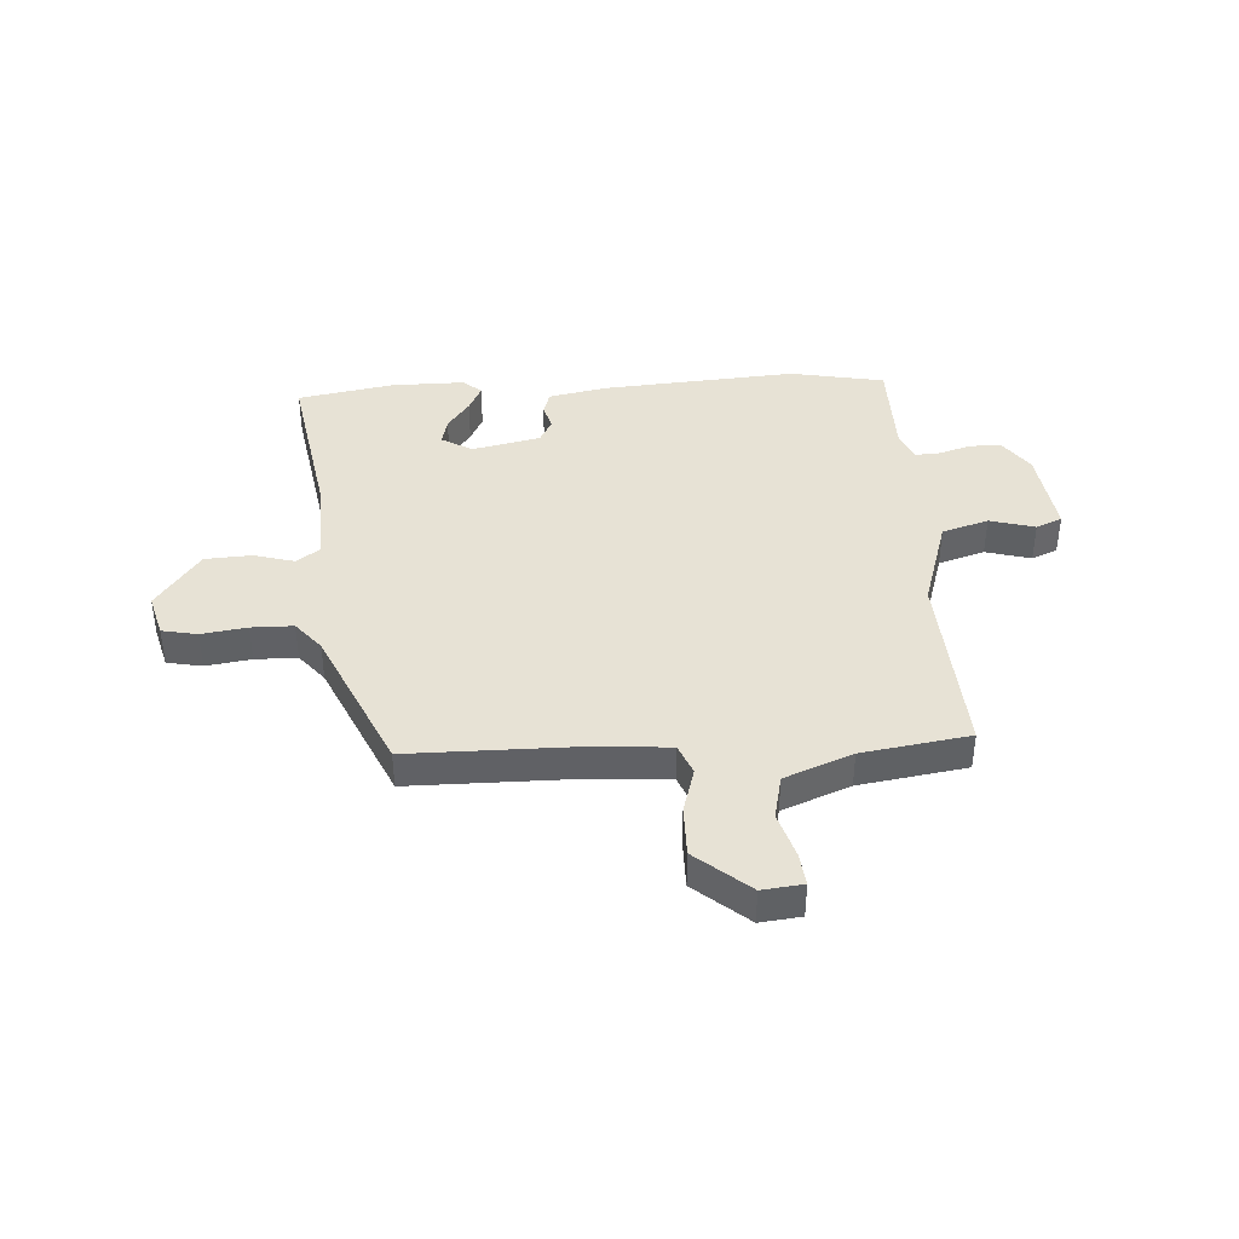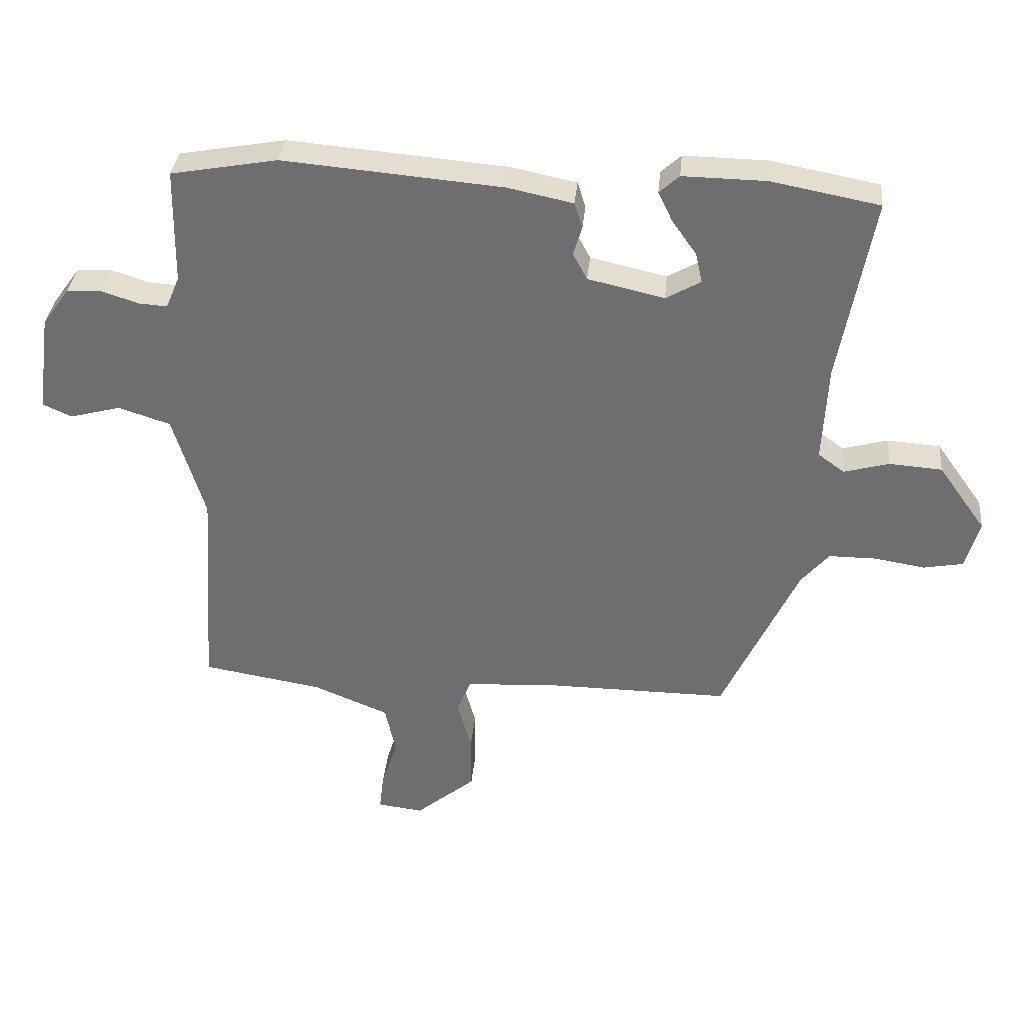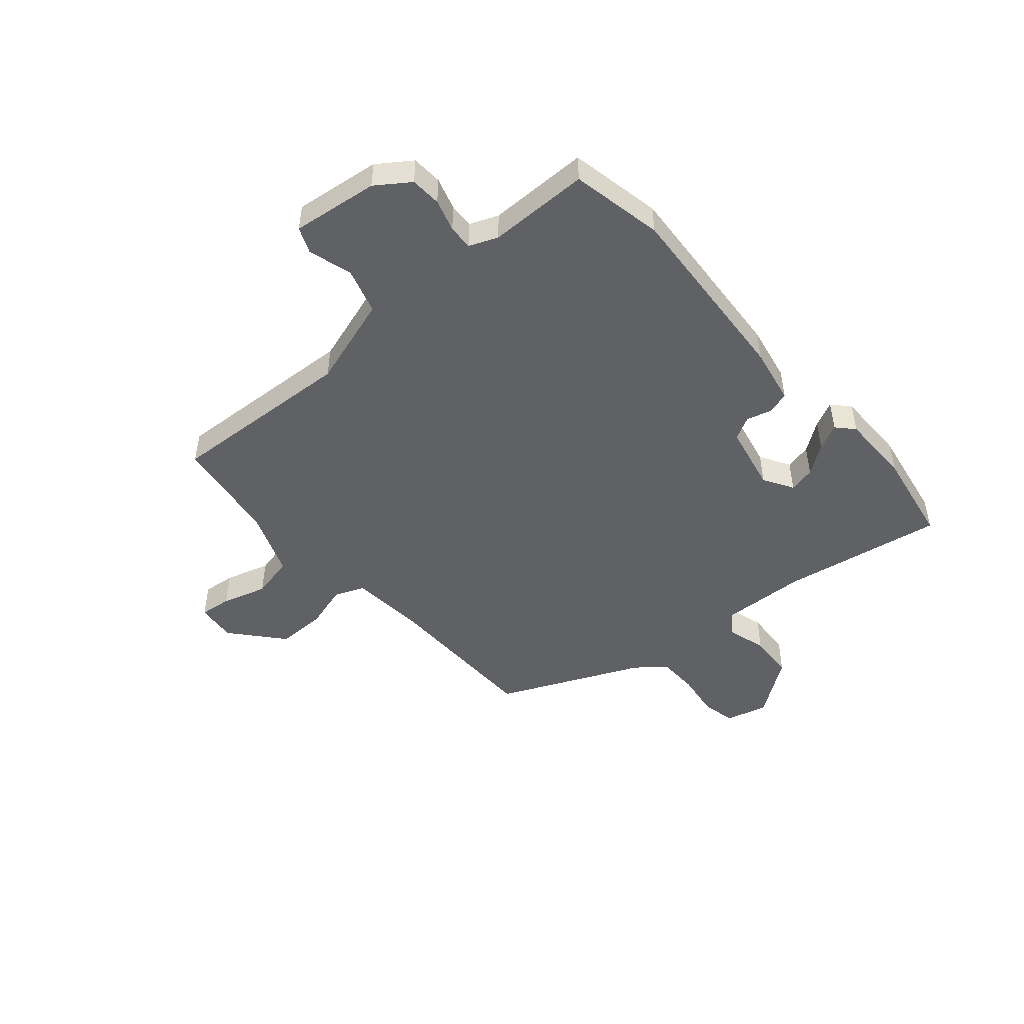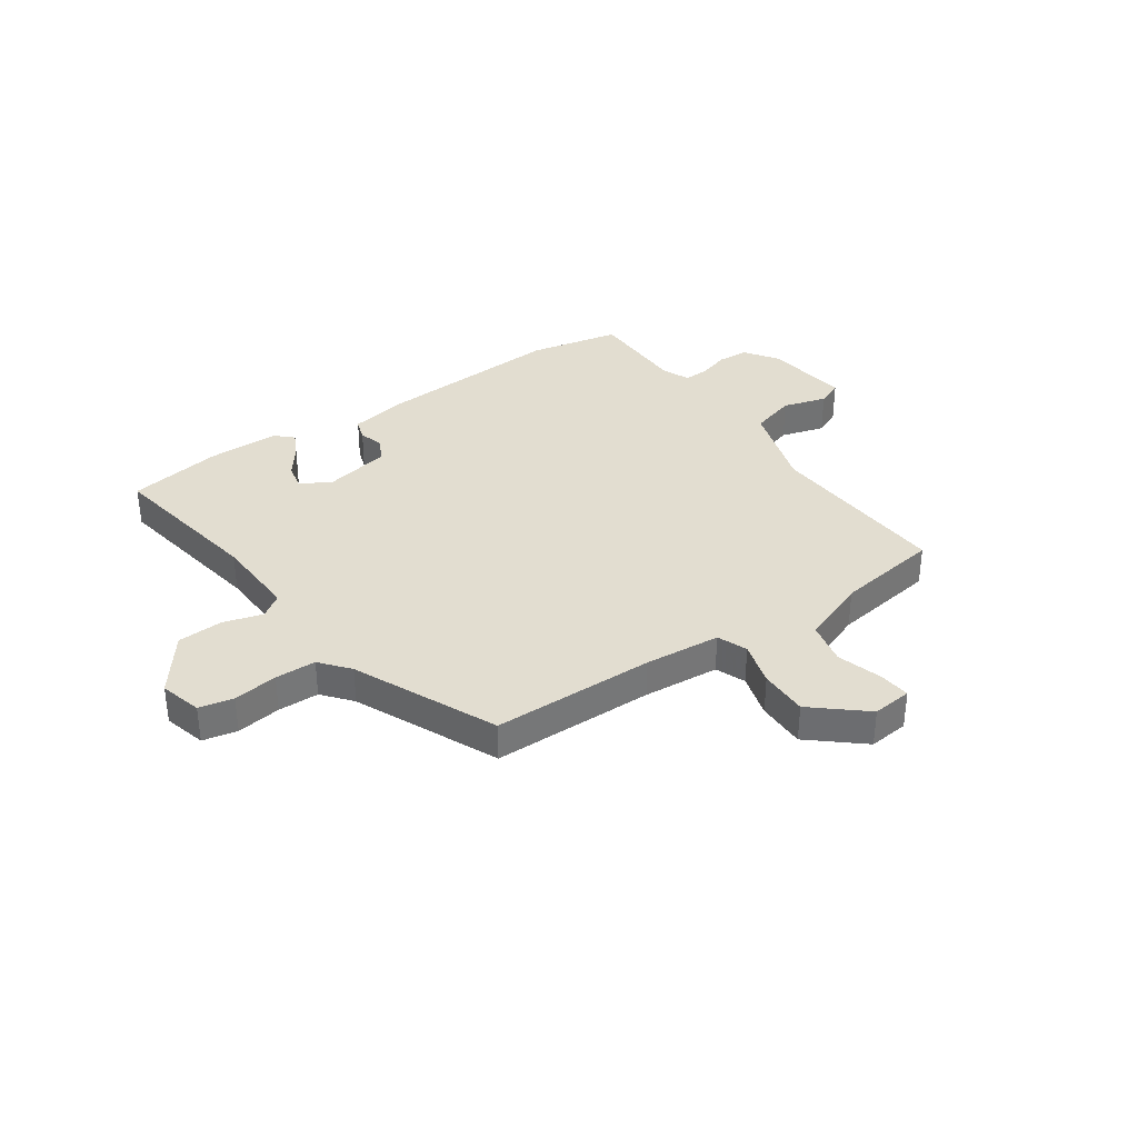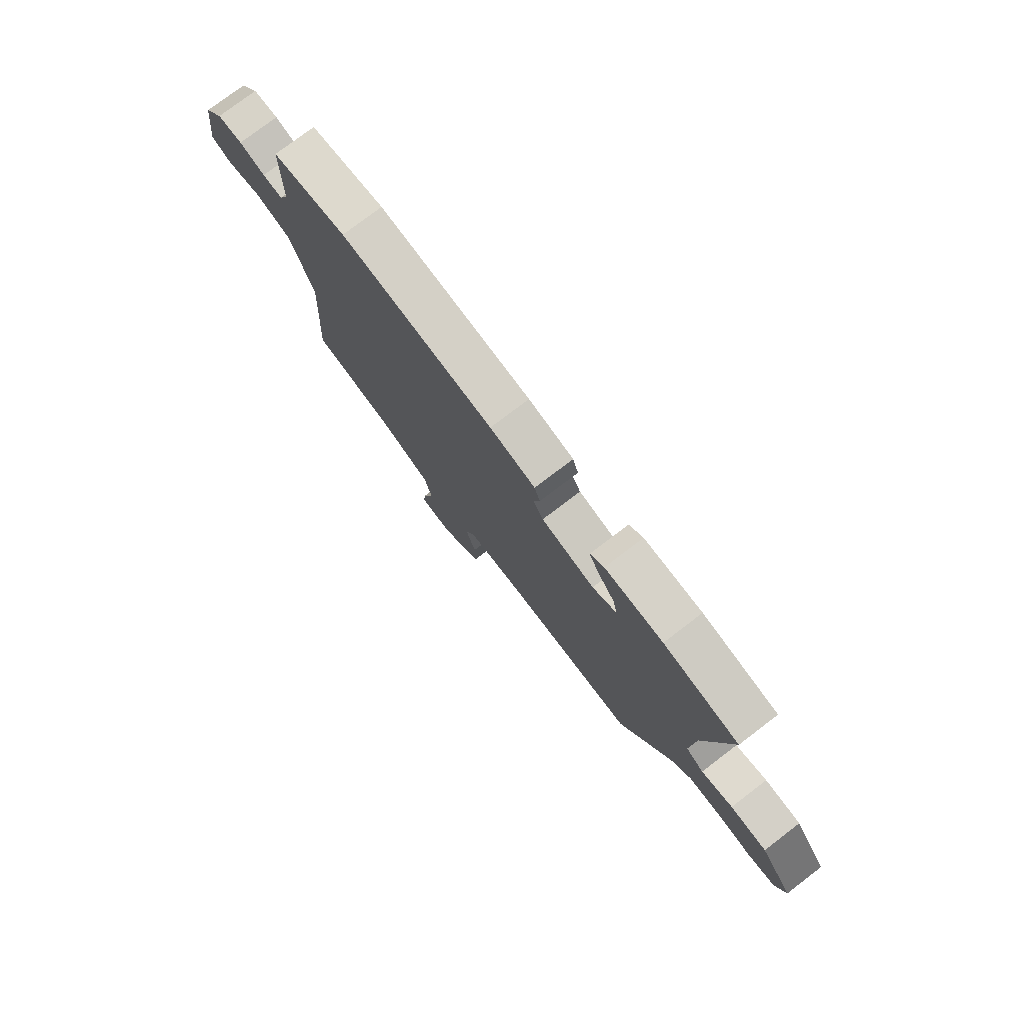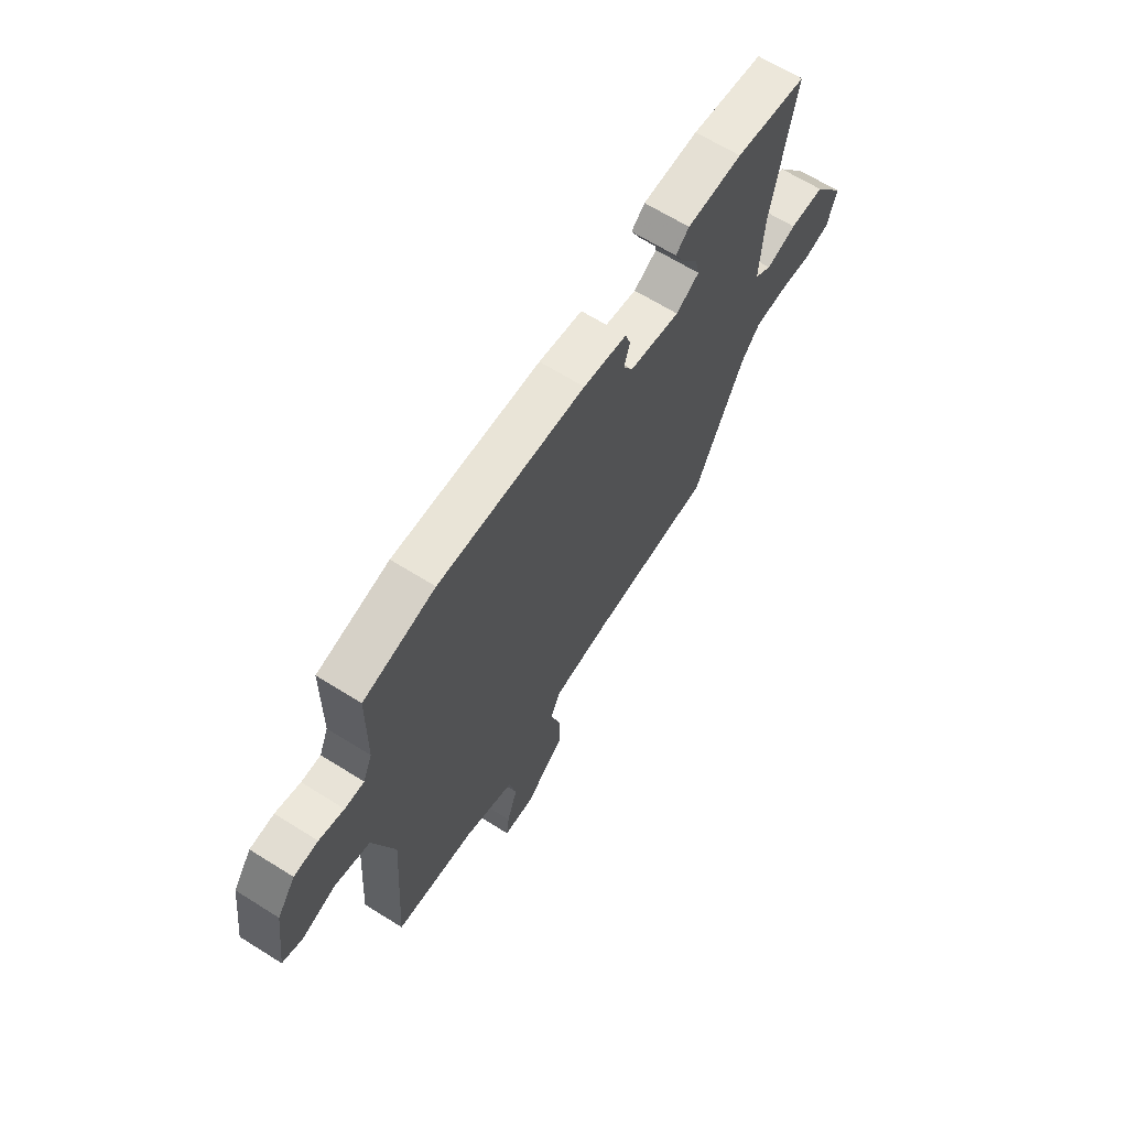
<metadata>
{"format":"obj","ext":"obj","renderer":"f3d","projection":"perspective","resolution":1024,"background":"white","views":[{"elev":40.3,"azim":177.1,"up":"+Y"},{"elev":34.9,"azim":5.4,"up":"+Z"},{"elev":-47.8,"azim":-48.2,"up":"+Y"},{"elev":35.2,"azim":146.3,"up":"+Y"},{"elev":77.4,"azim":52.7,"up":"+Z"},{"elev":66.2,"azim":-57.9,"up":"+Z"}]}
</metadata>
<code>
v -0.558 0.07 -0.487
v -0.534 0.07 -0.141
v -0.585 0.07 0.028
v -0.669 0.07 0.055
v -0.751 0.07 0.033
v -0.798 0.07 0.054
v -0.776 0.07 0.213
v -0.732 0.07 0.274
v -0.675 0.07 0.276
v -0.616 0.07 0.257
v -0.57 0.07 0.254
v -0.548 0.07 0.306
v -0.545 0.07 0.492
v -0.374 0.07 0.523
v -0.021 0.07 0.493
v 0.084 0.07 0.471
v 0.097 0.07 0.43
v 0.083 0.07 0.383
v 0.106 0.07 0.34
v 0.229 0.07 0.312
v 0.285 0.07 0.344
v 0.274 0.07 0.393
v 0.235 0.07 0.448
v 0.212 0.07 0.496
v 0.244 0.07 0.525
v 0.378 0.07 0.523
v 0.552 0.07 0.49
v 0.498 0.07 0.191
v 0.49 0.07 0.034
v 0.532 0.07 0.003
v 0.605 0.07 0.023
v 0.69 0.07 0.017
v 0.767 0.07 -0.091
v 0.745 0.07 -0.169
v 0.681 0.07 -0.181
v 0.599 0.07 -0.168
v 0.523 0.07 -0.168
v 0.478 0.07 -0.221
v 0.356 0.07 -0.484
v 0.054 0.07 -0.482
v -0.087 0.07 -0.491
v -0.11 0.07 -0.546
v -0.087 0.07 -0.629
v -0.087 0.07 -0.72
v -0.184 0.07 -0.8
v -0.258 0.07 -0.791
v -0.251 0.07 -0.732
v -0.225 0.07 -0.649
v -0.242 0.07 -0.569
v -0.364 0.07 -0.519
v -0.558 0 -0.487
v -0.534 0 -0.141
v -0.585 0 0.028
v -0.669 0 0.055
v -0.751 0 0.033
v -0.798 0 0.054
v -0.776 0 0.213
v -0.732 0 0.274
v -0.675 0 0.276
v -0.616 0 0.257
v -0.57 0 0.254
v -0.548 0 0.306
v -0.545 0 0.492
v -0.374 0 0.523
v -0.021 0 0.493
v 0.084 0 0.471
v 0.097 0 0.43
v 0.083 0 0.383
v 0.106 0 0.34
v 0.229 0 0.312
v 0.285 0 0.344
v 0.274 0 0.393
v 0.235 0 0.448
v 0.212 0 0.496
v 0.244 0 0.525
v 0.378 0 0.523
v 0.552 0 0.49
v 0.498 0 0.191
v 0.49 0 0.034
v 0.532 0 0.003
v 0.605 0 0.023
v 0.69 0 0.017
v 0.767 0 -0.091
v 0.745 0 -0.169
v 0.681 0 -0.181
v 0.599 0 -0.168
v 0.523 0 -0.168
v 0.478 0 -0.221
v 0.356 0 -0.484
v 0.054 0 -0.482
v -0.087 0 -0.491
v -0.11 0 -0.546
v -0.087 0 -0.629
v -0.087 0 -0.72
v -0.184 0 -0.8
v -0.258 0 -0.791
v -0.251 0 -0.732
v -0.225 0 -0.649
v -0.242 0 -0.569
v -0.364 0 -0.519
f 46 47 48
f 45 46 48
f 44 45 48
f 43 44 48
f 42 43 48
f 41 42 48 49
f 38 39 40
f 37 38 40 41
f 34 35 36
f 33 34 36
f 32 33 36
f 31 32 36
f 30 31 36
f 29 30 36 37
f 26 27 28
f 25 26 28
f 24 25 28
f 23 24 28
f 22 23 28
f 21 22 28 29
f 41 49 50
f 37 41 50
f 29 37 50
f 21 29 50
f 20 21 50
f 16 17 18
f 15 16 18
f 14 15 18
f 13 14 18
f 12 13 18
f 8 9 10
f 7 8 10
f 6 7 10
f 5 6 10
f 4 5 10
f 3 4 10 11
f 12 18 19
f 11 12 19
f 3 11 19
f 2 3 19
f 19 20 50
f 2 19 50
f 1 2 50
f 98 97 96
f 98 96 95
f 98 95 94
f 98 94 93
f 98 93 92
f 99 98 92 91
f 90 89 88
f 91 90 88 87
f 86 85 84
f 86 84 83
f 86 83 82
f 86 82 81
f 86 81 80
f 87 86 80 79
f 78 77 76
f 78 76 75
f 78 75 74
f 78 74 73
f 78 73 72
f 79 78 72 71
f 100 99 91
f 100 91 87
f 100 87 79
f 100 79 71
f 100 71 70
f 68 67 66
f 68 66 65
f 68 65 64
f 68 64 63
f 68 63 62
f 60 59 58
f 60 58 57
f 60 57 56
f 60 56 55
f 60 55 54
f 61 60 54 53
f 69 68 62
f 69 62 61
f 69 61 53
f 69 53 52
f 100 70 69
f 100 69 52
f 100 52 51
f 1 51 52 2
f 2 52 53 3
f 3 53 54 4
f 4 54 55 5
f 5 55 56 6
f 6 56 57 7
f 7 57 58 8
f 8 58 59 9
f 9 59 60 10
f 10 60 61 11
f 11 61 62 12
f 12 62 63 13
f 13 63 64 14
f 14 64 65 15
f 15 65 66 16
f 16 66 67 17
f 17 67 68 18
f 18 68 69 19
f 19 69 70 20
f 20 70 71 21
f 21 71 72 22
f 22 72 73 23
f 23 73 74 24
f 24 74 75 25
f 25 75 76 26
f 26 76 77 27
f 27 77 78 28
f 28 78 79 29
f 29 79 80 30
f 30 80 81 31
f 31 81 82 32
f 32 82 83 33
f 33 83 84 34
f 34 84 85 35
f 35 85 86 36
f 36 86 87 37
f 37 87 88 38
f 38 88 89 39
f 39 89 90 40
f 40 90 91 41
f 41 91 92 42
f 42 92 93 43
f 43 93 94 44
f 44 94 95 45
f 45 95 96 46
f 46 96 97 47
f 47 97 98 48
f 48 98 99 49
f 49 99 100 50
f 50 100 51 1

</code>
